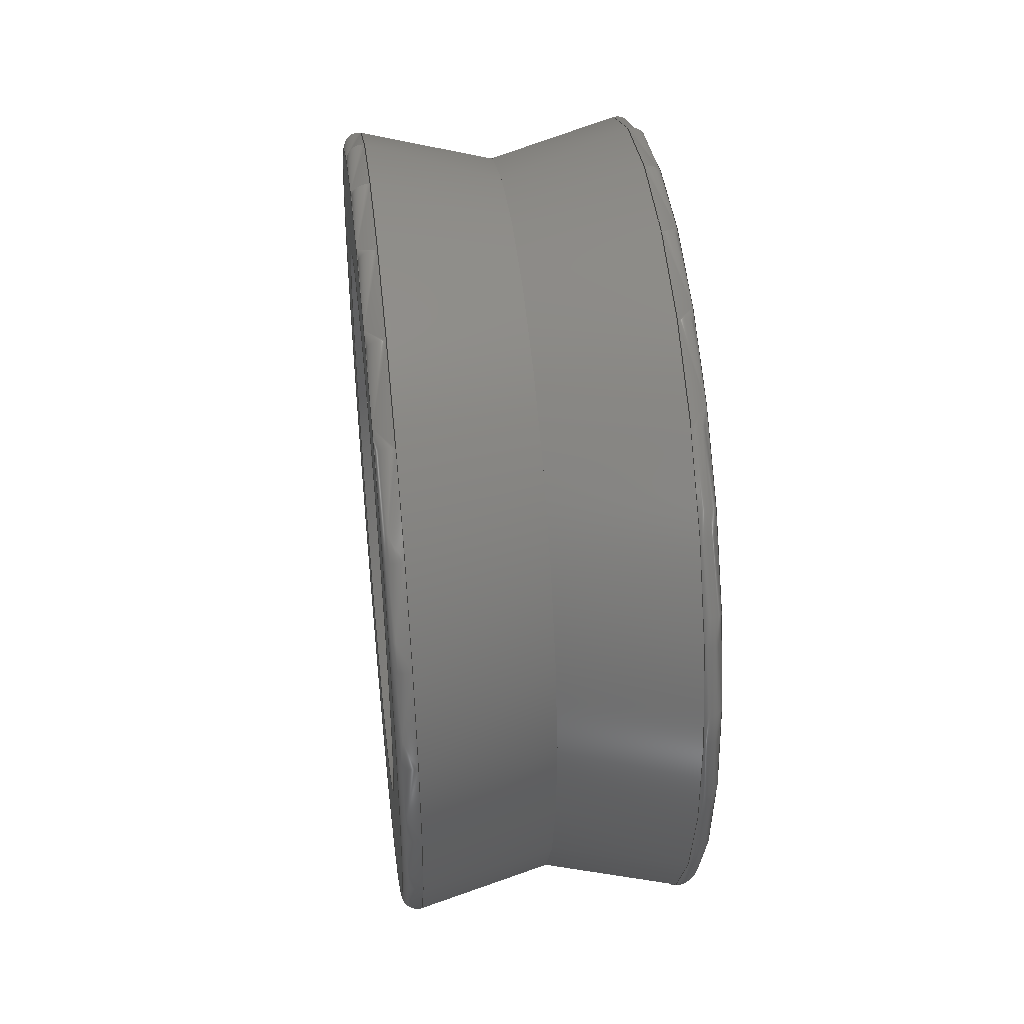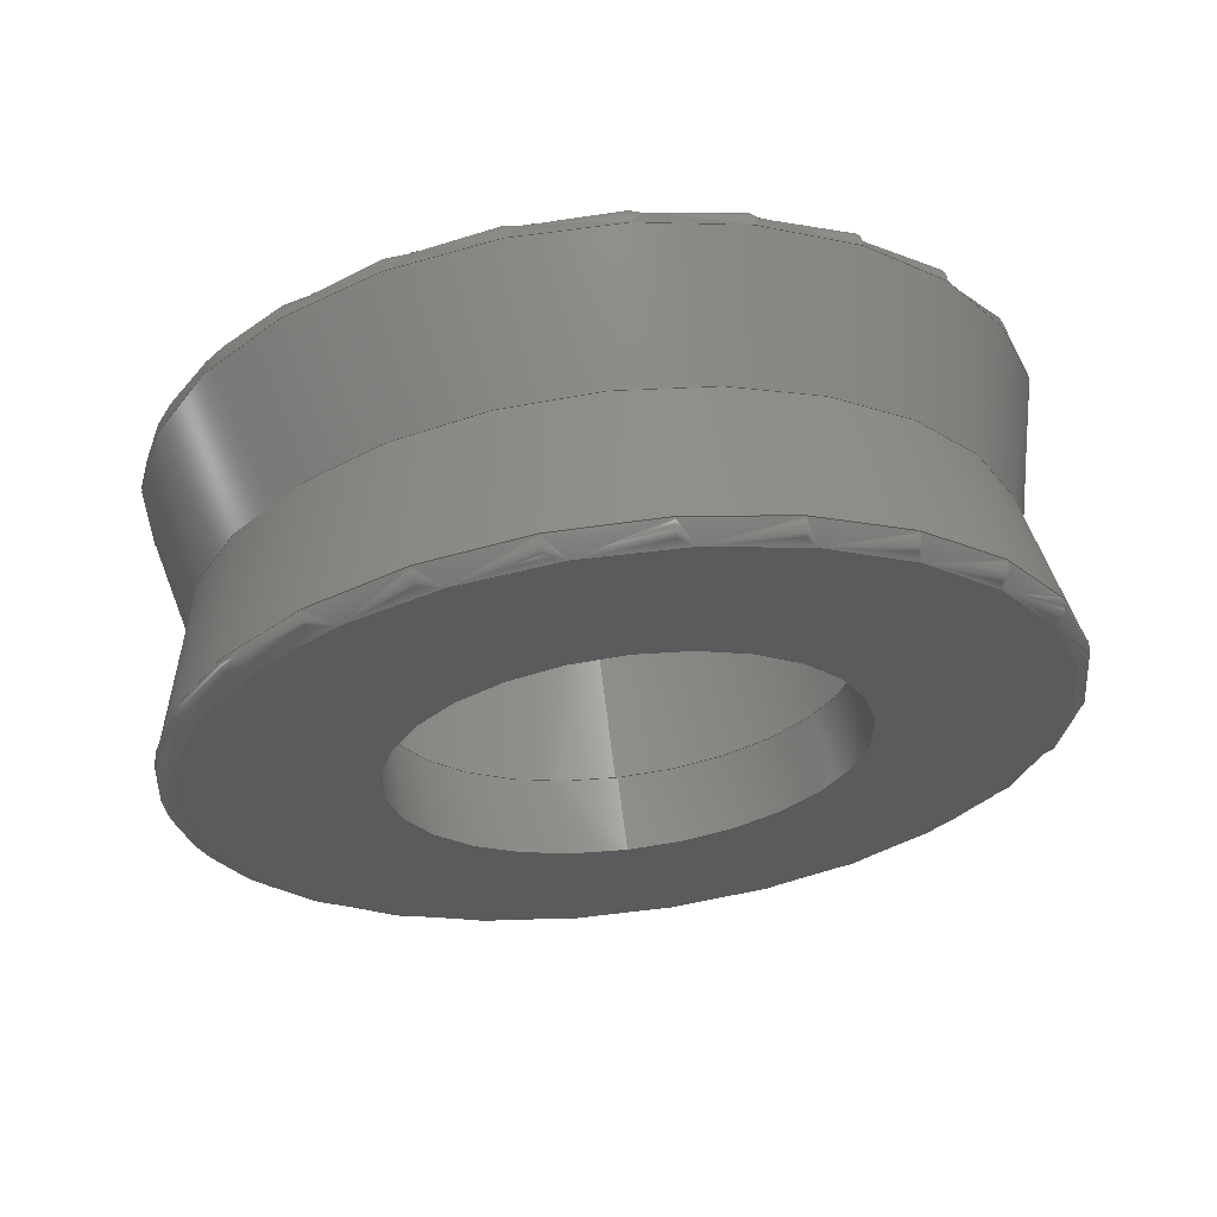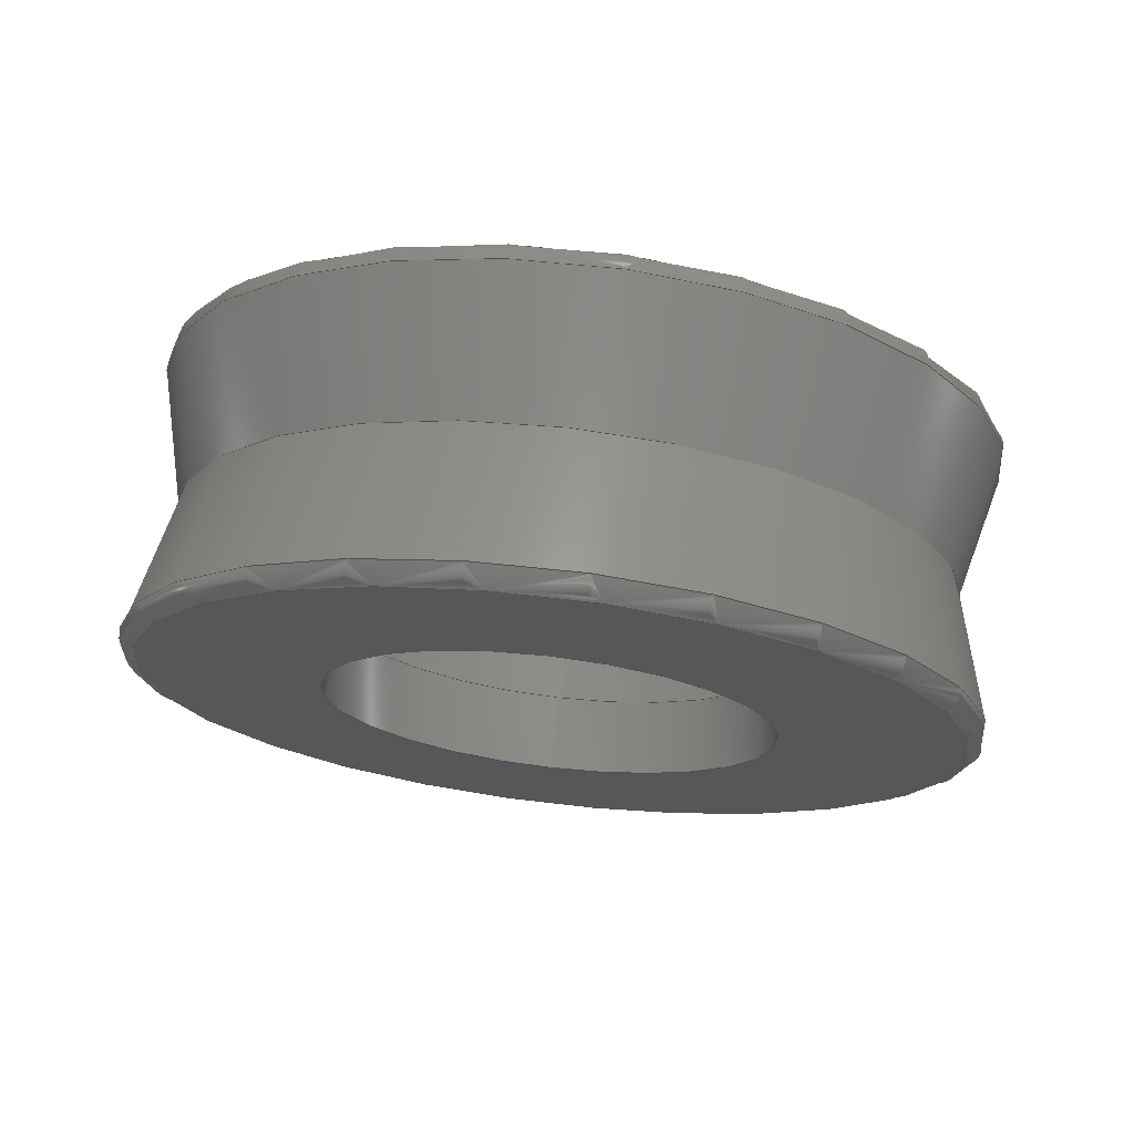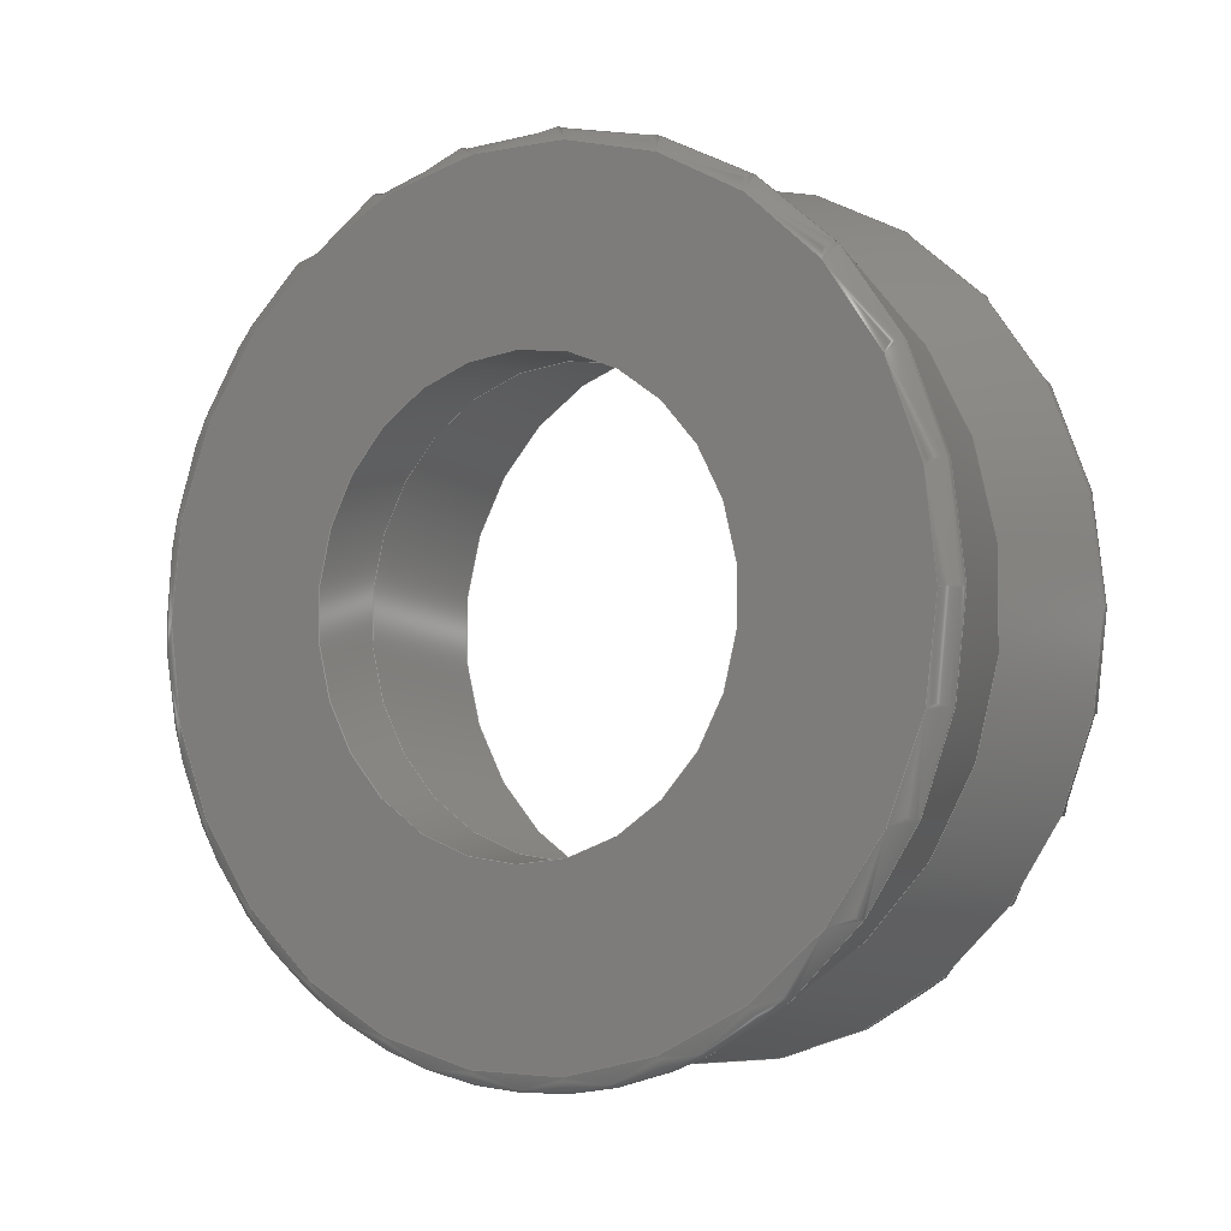
<metadata>
{"format":"step","ext":"stp","renderer":"f3d","projection":"perspective","resolution":1024,"background":"white","views":[{"elev":43.0,"azim":173.5,"up":"+Y"},{"elev":63.6,"azim":-96.9,"up":"+Y"},{"elev":72.4,"azim":-83.4,"up":"+Y"},{"elev":-3.6,"azim":-56.4,"up":"+Y"}]}
</metadata>
<code>
ISO-10303-21;
DATA;
#1=MECHANICAL_DESIGN_GEOMETRIC_PRESENTATION_REPRESENTATION('',(#4),#302);
#2=SHAPE_REPRESENTATION_RELATIONSHIP('SRR','None',#309,#3);
#3=ADVANCED_BREP_SHAPE_REPRESENTATION('',(#5),#301);
#4=STYLED_ITEM('',(#318),#5);
#5=MANIFOLD_SOLID_BREP('Solid1',#150);
#6=TOROIDAL_SURFACE('',#181,5.244,0.2);
#7=TOROIDAL_SURFACE('',#190,5.244,0.2);
#8=CYLINDRICAL_SURFACE('',#179,3.5);
#9=CYLINDRICAL_SURFACE('',#197,2.9);
#10=FACE_BOUND('',#28,.T.);
#11=FACE_BOUND('',#32,.T.);
#12=FACE_BOUND('',#37,.T.);
#13=PLANE('',#177);
#14=PLANE('',#186);
#15=PLANE('',#195);
#16=FACE_OUTER_BOUND('',#26,.T.);
#17=FACE_OUTER_BOUND('',#27,.T.);
#18=FACE_OUTER_BOUND('',#29,.T.);
#19=FACE_OUTER_BOUND('',#30,.T.);
#20=FACE_OUTER_BOUND('',#31,.T.);
#21=FACE_OUTER_BOUND('',#33,.T.);
#22=FACE_OUTER_BOUND('',#34,.T.);
#23=FACE_OUTER_BOUND('',#35,.T.);
#24=FACE_OUTER_BOUND('',#36,.T.);
#25=FACE_OUTER_BOUND('',#38,.T.);
#26=EDGE_LOOP('',(#97,#98,#99,#100,#101));
#27=EDGE_LOOP('',(#102));
#28=EDGE_LOOP('',(#103));
#29=EDGE_LOOP('',(#104,#105,#106,#107,#108));
#30=EDGE_LOOP('',(#109,#110,#111,#112,#113));
#31=EDGE_LOOP('',(#114));
#32=EDGE_LOOP('',(#115));
#33=EDGE_LOOP('',(#116,#117,#118,#119,#120));
#34=EDGE_LOOP('',(#121,#122,#123,#124,#125));
#35=EDGE_LOOP('',(#126,#127,#128,#129,#130));
#36=EDGE_LOOP('',(#131));
#37=EDGE_LOOP('',(#132));
#38=EDGE_LOOP('',(#133,#134,#135,#136));
#39=LINE('',#262,#44);
#40=LINE('',#269,#45);
#41=LINE('',#285,#46);
#42=LINE('',#293,#47);
#43=LINE('',#298,#48);
#44=VECTOR('',#206,3.65);
#45=VECTOR('',#215,3.5);
#46=VECTOR('',#236,5.25);
#47=VECTOR('',#247,5.25);
#48=VECTOR('',#254,2.9);
#49=CIRCLE('',#174,3.5);
#50=CIRCLE('',#175,3.5);
#51=CIRCLE('',#176,3.8);
#52=CIRCLE('',#178,5.244);
#53=CIRCLE('',#180,3.5);
#54=CIRCLE('',#182,5.438);
#55=CIRCLE('',#183,5.438);
#56=CIRCLE('',#184,0.2);
#57=CIRCLE('',#185,5.244);
#58=CIRCLE('',#187,2.9);
#59=CIRCLE('',#189,5);
#60=CIRCLE('',#191,0.2);
#61=CIRCLE('',#192,5.438);
#62=CIRCLE('',#193,5.438);
#63=CIRCLE('',#196,2.9);
#64=VERTEX_POINT('',#257);
#65=VERTEX_POINT('',#258);
#66=VERTEX_POINT('',#261);
#67=VERTEX_POINT('',#265);
#68=VERTEX_POINT('',#268);
#69=VERTEX_POINT('',#272);
#70=VERTEX_POINT('',#273);
#71=VERTEX_POINT('',#276);
#72=VERTEX_POINT('',#280);
#73=VERTEX_POINT('',#283);
#74=VERTEX_POINT('',#287);
#75=VERTEX_POINT('',#289);
#76=VERTEX_POINT('',#295);
#77=EDGE_CURVE('',#64,#65,#49,.T.);
#78=EDGE_CURVE('',#65,#64,#50,.T.);
#79=EDGE_CURVE('',#64,#66,#39,.T.);
#80=EDGE_CURVE('',#66,#66,#51,.T.);
#81=EDGE_CURVE('',#67,#67,#52,.T.);
#82=EDGE_CURVE('',#65,#68,#40,.T.);
#83=EDGE_CURVE('',#68,#68,#53,.T.);
#84=EDGE_CURVE('',#69,#70,#54,.T.);
#85=EDGE_CURVE('',#70,#69,#55,.T.);
#86=EDGE_CURVE('',#69,#71,#56,.T.);
#87=EDGE_CURVE('',#71,#71,#57,.T.);
#88=EDGE_CURVE('',#72,#72,#58,.T.);
#89=EDGE_CURVE('',#73,#73,#59,.T.);
#90=EDGE_CURVE('',#73,#70,#41,.T.);
#91=EDGE_CURVE('',#67,#74,#60,.T.);
#92=EDGE_CURVE('',#74,#75,#61,.T.);
#93=EDGE_CURVE('',#75,#74,#62,.T.);
#94=EDGE_CURVE('',#75,#73,#42,.T.);
#95=EDGE_CURVE('',#76,#76,#63,.T.);
#96=EDGE_CURVE('',#76,#72,#43,.T.);
#97=ORIENTED_EDGE('',*,*,#77,.T.);
#98=ORIENTED_EDGE('',*,*,#78,.T.);
#99=ORIENTED_EDGE('',*,*,#79,.T.);
#100=ORIENTED_EDGE('',*,*,#80,.T.);
#101=ORIENTED_EDGE('',*,*,#79,.F.);
#102=ORIENTED_EDGE('',*,*,#81,.F.);
#103=ORIENTED_EDGE('',*,*,#80,.F.);
#104=ORIENTED_EDGE('',*,*,#77,.F.);
#105=ORIENTED_EDGE('',*,*,#78,.F.);
#106=ORIENTED_EDGE('',*,*,#82,.T.);
#107=ORIENTED_EDGE('',*,*,#83,.F.);
#108=ORIENTED_EDGE('',*,*,#82,.F.);
#109=ORIENTED_EDGE('',*,*,#84,.T.);
#110=ORIENTED_EDGE('',*,*,#85,.T.);
#111=ORIENTED_EDGE('',*,*,#86,.T.);
#112=ORIENTED_EDGE('',*,*,#87,.T.);
#113=ORIENTED_EDGE('',*,*,#86,.F.);
#114=ORIENTED_EDGE('',*,*,#87,.F.);
#115=ORIENTED_EDGE('',*,*,#88,.T.);
#116=ORIENTED_EDGE('',*,*,#89,.F.);
#117=ORIENTED_EDGE('',*,*,#90,.T.);
#118=ORIENTED_EDGE('',*,*,#84,.F.);
#119=ORIENTED_EDGE('',*,*,#85,.F.);
#120=ORIENTED_EDGE('',*,*,#90,.F.);
#121=ORIENTED_EDGE('',*,*,#81,.T.);
#122=ORIENTED_EDGE('',*,*,#91,.T.);
#123=ORIENTED_EDGE('',*,*,#92,.T.);
#124=ORIENTED_EDGE('',*,*,#93,.T.);
#125=ORIENTED_EDGE('',*,*,#91,.F.);
#126=ORIENTED_EDGE('',*,*,#93,.F.);
#127=ORIENTED_EDGE('',*,*,#94,.T.);
#128=ORIENTED_EDGE('',*,*,#89,.T.);
#129=ORIENTED_EDGE('',*,*,#94,.F.);
#130=ORIENTED_EDGE('',*,*,#92,.F.);
#131=ORIENTED_EDGE('',*,*,#83,.T.);
#132=ORIENTED_EDGE('',*,*,#95,.F.);
#133=ORIENTED_EDGE('',*,*,#95,.T.);
#134=ORIENTED_EDGE('',*,*,#96,.T.);
#135=ORIENTED_EDGE('',*,*,#88,.F.);
#136=ORIENTED_EDGE('',*,*,#96,.F.);
#137=CONICAL_SURFACE('',#173,3.65,0.7854);
#138=CONICAL_SURFACE('',#188,5.25,0.245);
#139=CONICAL_SURFACE('',#194,5.25,0.245);
#140=ADVANCED_FACE('',(#16),#137,.F.);
#141=ADVANCED_FACE('',(#17,#10),#13,.T.);
#142=ADVANCED_FACE('',(#18),#8,.F.);
#143=ADVANCED_FACE('',(#19),#6,.T.);
#144=ADVANCED_FACE('',(#20,#11),#14,.T.);
#145=ADVANCED_FACE('',(#21),#138,.T.);
#146=ADVANCED_FACE('',(#22),#7,.T.);
#147=ADVANCED_FACE('',(#23),#139,.T.);
#148=ADVANCED_FACE('',(#24,#12),#15,.T.);
#149=ADVANCED_FACE('',(#25),#9,.F.);
#150=CLOSED_SHELL('',(#140,#141,#142,#143,#144,#145,#146,#147,#148,#149));
#151=DERIVED_UNIT_ELEMENT(#154,1);
#152=DERIVED_UNIT_ELEMENT(#304,-3);
#153=DIMENSIONAL_EXPONENTS(1,0,0,0,0,0,0);
#154=(
CONVERSION_BASED_UNIT('gram',#156)
MASS_UNIT()
NAMED_UNIT(#153)
);
#155=(
MASS_UNIT()
NAMED_UNIT(*)
SI_UNIT(.KILO.,.GRAM.)
);
#156=MASS_MEASURE_WITH_UNIT(MASS_MEASURE(0.001),#155);
#157=DERIVED_UNIT((#151,#152));
#158=MEASURE_REPRESENTATION_ITEM('density measure',
POSITIVE_RATIO_MEASURE(1),#157);
#159=PROPERTY_DEFINITION_REPRESENTATION(#164,#161);
#160=PROPERTY_DEFINITION_REPRESENTATION(#165,#162);
#161=REPRESENTATION('material name',(#163),#301);
#162=REPRESENTATION('density',(#158),#301);
#163=DESCRIPTIVE_REPRESENTATION_ITEM('Formlabs Clear Resin',
'Formlabs Clear Resin');
#164=PROPERTY_DEFINITION('material property','material name',#311);
#165=PROPERTY_DEFINITION('material property','density of part',#311);
#166=DATE_TIME_ROLE('creation_date');
#167=APPLIED_DATE_AND_TIME_ASSIGNMENT(#168,#166,(#311));
#168=DATE_AND_TIME(#169,#170);
#169=CALENDAR_DATE(2022,23,2);
#170=LOCAL_TIME(0,0,0,#171);
#171=COORDINATED_UNIVERSAL_TIME_OFFSET(0,0,.BEHIND.);
#172=AXIS2_PLACEMENT_3D('placement',#255,#198,#199);
#173=AXIS2_PLACEMENT_3D('',#256,#200,#201);
#174=AXIS2_PLACEMENT_3D('',#259,#202,#203);
#175=AXIS2_PLACEMENT_3D('',#260,#204,#205);
#176=AXIS2_PLACEMENT_3D('',#263,#207,#208);
#177=AXIS2_PLACEMENT_3D('',#264,#209,#210);
#178=AXIS2_PLACEMENT_3D('',#266,#211,#212);
#179=AXIS2_PLACEMENT_3D('',#267,#213,#214);
#180=AXIS2_PLACEMENT_3D('',#270,#216,#217);
#181=AXIS2_PLACEMENT_3D('',#271,#218,#219);
#182=AXIS2_PLACEMENT_3D('',#274,#220,#221);
#183=AXIS2_PLACEMENT_3D('',#275,#222,#223);
#184=AXIS2_PLACEMENT_3D('',#277,#224,#225);
#185=AXIS2_PLACEMENT_3D('',#278,#226,#227);
#186=AXIS2_PLACEMENT_3D('',#279,#228,#229);
#187=AXIS2_PLACEMENT_3D('',#281,#230,#231);
#188=AXIS2_PLACEMENT_3D('',#282,#232,#233);
#189=AXIS2_PLACEMENT_3D('',#284,#234,#235);
#190=AXIS2_PLACEMENT_3D('',#286,#237,#238);
#191=AXIS2_PLACEMENT_3D('',#288,#239,#240);
#192=AXIS2_PLACEMENT_3D('',#290,#241,#242);
#193=AXIS2_PLACEMENT_3D('',#291,#243,#244);
#194=AXIS2_PLACEMENT_3D('',#292,#245,#246);
#195=AXIS2_PLACEMENT_3D('',#294,#248,#249);
#196=AXIS2_PLACEMENT_3D('',#296,#250,#251);
#197=AXIS2_PLACEMENT_3D('',#297,#252,#253);
#198=DIRECTION('axis',(0,0,1));
#199=DIRECTION('refdir',(1,0,0));
#200=DIRECTION('center_axis',(1,0,0));
#201=DIRECTION('ref_axis',(0,-1,0));
#202=DIRECTION('center_axis',(-1,0,0));
#203=DIRECTION('ref_axis',(0,-1,0));
#204=DIRECTION('center_axis',(-1,0,0));
#205=DIRECTION('ref_axis',(0,-1,0));
#206=DIRECTION('',(0.7071,0.7071,-8.66e-17));
#207=DIRECTION('center_axis',(1,0,0));
#208=DIRECTION('ref_axis',(0,-1,0));
#209=DIRECTION('center_axis',(1,0,0));
#210=DIRECTION('ref_axis',(0,0,-1));
#211=DIRECTION('center_axis',(-1,0,0));
#212=DIRECTION('ref_axis',(0,-1,1.837e-16));
#213=DIRECTION('center_axis',(1,0,0));
#214=DIRECTION('ref_axis',(0,1,0));
#215=DIRECTION('',(-1,0,0));
#216=DIRECTION('center_axis',(1,0,0));
#217=DIRECTION('ref_axis',(0,0,-1));
#218=DIRECTION('center_axis',(1,0,0));
#219=DIRECTION('ref_axis',(0,0,-1));
#220=DIRECTION('center_axis',(-1,0,0));
#221=DIRECTION('ref_axis',(0,-1,3.062e-17));
#222=DIRECTION('center_axis',(-1,0,0));
#223=DIRECTION('ref_axis',(0,-1,3.062e-17));
#224=DIRECTION('center_axis',(0,-1,-1.225e-16));
#225=DIRECTION('ref_axis',(0,-1.225e-16,1));
#226=DIRECTION('center_axis',(1,0,0));
#227=DIRECTION('ref_axis',(0,-1,1.837e-16));
#228=DIRECTION('center_axis',(-1,0,0));
#229=DIRECTION('ref_axis',(0,0,1));
#230=DIRECTION('center_axis',(1,0,0));
#231=DIRECTION('ref_axis',(0,0,-1));
#232=DIRECTION('center_axis',(-1,0,0));
#233=DIRECTION('ref_axis',(0,1,0));
#234=DIRECTION('center_axis',(1,0,0));
#235=DIRECTION('ref_axis',(0,0,-1));
#236=DIRECTION('',(-0.9701,-0.2425,-2.97e-17));
#237=DIRECTION('center_axis',(1,0,0));
#238=DIRECTION('ref_axis',(0,0,-1));
#239=DIRECTION('center_axis',(0,-1,-1.225e-16));
#240=DIRECTION('ref_axis',(0,-1.225e-16,1));
#241=DIRECTION('center_axis',(1,0,0));
#242=DIRECTION('ref_axis',(0,-1,3.062e-17));
#243=DIRECTION('center_axis',(1,0,0));
#244=DIRECTION('ref_axis',(0,-1,3.062e-17));
#245=DIRECTION('center_axis',(1,0,0));
#246=DIRECTION('ref_axis',(0,1,0));
#247=DIRECTION('',(-0.9701,0.2425,2.97e-17));
#248=DIRECTION('center_axis',(1,0,0));
#249=DIRECTION('ref_axis',(0,0,-1));
#250=DIRECTION('center_axis',(1,0,0));
#251=DIRECTION('ref_axis',(0,0,-1));
#252=DIRECTION('center_axis',(1,0,0));
#253=DIRECTION('ref_axis',(0,1,0));
#254=DIRECTION('',(-1,0,0));
#255=CARTESIAN_POINT('',(0,0,0));
#256=CARTESIAN_POINT('Origin',(3.85,0,0));
#257=CARTESIAN_POINT('',(3.7,3.5,-4.286e-16));
#258=CARTESIAN_POINT('',(3.7,-3.5,-4.286e-16));
#259=CARTESIAN_POINT('Origin',(3.7,0,0));
#260=CARTESIAN_POINT('Origin',(3.7,0,0));
#261=CARTESIAN_POINT('',(4,3.8,4.654e-16));
#262=CARTESIAN_POINT('',(3.85,3.65,-4.47e-16));
#263=CARTESIAN_POINT('Origin',(4,0,0));
#264=CARTESIAN_POINT('Origin',(4,3.5,0));
#265=CARTESIAN_POINT('',(4,-6.422e-16,5.244));
#266=CARTESIAN_POINT('Origin',(4,0,0));
#267=CARTESIAN_POINT('Origin',(2.5,0,0));
#268=CARTESIAN_POINT('',(1,-3.5,-4.286e-16));
#269=CARTESIAN_POINT('',(2.5,-3.5,-4.286e-16));
#270=CARTESIAN_POINT('Origin',(1,0,0));
#271=CARTESIAN_POINT('Origin',(0.2,0,0));
#272=CARTESIAN_POINT('',(0.2485,-6.659e-16,5.438));
#273=CARTESIAN_POINT('',(0.2485,-5.438,-6.659e-16));
#274=CARTESIAN_POINT('Origin',(0.2485,0,-8.324e-16));
#275=CARTESIAN_POINT('Origin',(0.2485,0,-8.324e-16));
#276=CARTESIAN_POINT('',(0,-6.422e-16,5.244));
#277=CARTESIAN_POINT('Origin',(0.2,-6.422e-16,5.244));
#278=CARTESIAN_POINT('Origin',(0,0,0));
#279=CARTESIAN_POINT('Origin',(0,5.5,0));
#280=CARTESIAN_POINT('',(0,-2.9,-3.551e-16));
#281=CARTESIAN_POINT('Origin',(0,0,0));
#282=CARTESIAN_POINT('Origin',(1,0,0));
#283=CARTESIAN_POINT('',(2,-5,-6.123e-16));
#284=CARTESIAN_POINT('Origin',(2,0,0));
#285=CARTESIAN_POINT('',(1,-5.25,-6.429e-16));
#286=CARTESIAN_POINT('Origin',(3.8,0,0));
#287=CARTESIAN_POINT('',(3.751,-6.659e-16,5.438));
#288=CARTESIAN_POINT('Origin',(3.8,-6.422e-16,5.244));
#289=CARTESIAN_POINT('',(3.751,-5.438,-6.659e-16));
#290=CARTESIAN_POINT('Origin',(3.751,0,-8.324e-16));
#291=CARTESIAN_POINT('Origin',(3.751,0,-8.324e-16));
#292=CARTESIAN_POINT('Origin',(3,0,0));
#293=CARTESIAN_POINT('',(3,-5.25,-6.429e-16));
#294=CARTESIAN_POINT('Origin',(1,2.9,0));
#295=CARTESIAN_POINT('',(1,-2.9,-3.551e-16));
#296=CARTESIAN_POINT('Origin',(1,0,0));
#297=CARTESIAN_POINT('Origin',(0.5,0,0));
#298=CARTESIAN_POINT('',(0.5,-2.9,-3.551e-16));
#299=UNCERTAINTY_MEASURE_WITH_UNIT(LENGTH_MEASURE(0.01),#303,
'DISTANCE_ACCURACY_VALUE',
'Maximum model space distance between geometric entities at asserted c
onnectivities');
#300=UNCERTAINTY_MEASURE_WITH_UNIT(LENGTH_MEASURE(0.01),#303,
'DISTANCE_ACCURACY_VALUE',
'Maximum model space distance between geometric entities at asserted c
onnectivities');
#301=(
GEOMETRIC_REPRESENTATION_CONTEXT(3)
GLOBAL_UNCERTAINTY_ASSIGNED_CONTEXT((#299))
GLOBAL_UNIT_ASSIGNED_CONTEXT((#303,#305,#306))
REPRESENTATION_CONTEXT('','3D')
);
#302=(
GEOMETRIC_REPRESENTATION_CONTEXT(3)
GLOBAL_UNCERTAINTY_ASSIGNED_CONTEXT((#300))
GLOBAL_UNIT_ASSIGNED_CONTEXT((#303,#305,#306))
REPRESENTATION_CONTEXT('','3D')
);
#303=(
LENGTH_UNIT()
NAMED_UNIT(*)
SI_UNIT(.MILLI.,.METRE.)
);
#304=(
LENGTH_UNIT()
NAMED_UNIT(*)
SI_UNIT(.CENTI.,.METRE.)
);
#305=(
NAMED_UNIT(*)
PLANE_ANGLE_UNIT()
SI_UNIT($,.RADIAN.)
);
#306=(
NAMED_UNIT(*)
SI_UNIT($,.STERADIAN.)
SOLID_ANGLE_UNIT()
);
#307=SHAPE_DEFINITION_REPRESENTATION(#308,#309);
#308=PRODUCT_DEFINITION_SHAPE('',$,#311);
#309=SHAPE_REPRESENTATION('',(#172),#301);
#310=PRODUCT_DEFINITION_CONTEXT('part definition',#315,'design');
#311=PRODUCT_DEFINITION('Pulley_LoadCell','Deflection_pulley',#312,#310);
#312=PRODUCT_DEFINITION_FORMATION('',$,#317);
#313=PRODUCT_RELATED_PRODUCT_CATEGORY('Deflection_pulley',
'Deflection_pulley',(#317));
#314=APPLICATION_PROTOCOL_DEFINITION('international standard',
'automotive_design',2009,#315);
#315=APPLICATION_CONTEXT(
'Core Data for Automotive Mechanical Design Process');
#316=PRODUCT_CONTEXT('part definition',#315,'mechanical');
#317=PRODUCT('Pulley_LoadCell','Deflection_pulley',$,(#316));
#318=PRESENTATION_STYLE_ASSIGNMENT((#319));
#319=SURFACE_STYLE_USAGE(.BOTH.,#322);
#320=SURFACE_STYLE_RENDERING_WITH_PROPERTIES($,#326,(#321));
#321=SURFACE_STYLE_TRANSPARENT(0);
#322=SURFACE_SIDE_STYLE('',(#323,#320));
#323=SURFACE_STYLE_FILL_AREA(#324);
#324=FILL_AREA_STYLE('',(#325));
#325=FILL_AREA_STYLE_COLOUR('',#326);
#326=COLOUR_RGB('',1,1,1);
ENDSEC;
END-ISO-10303-21;

</code>
